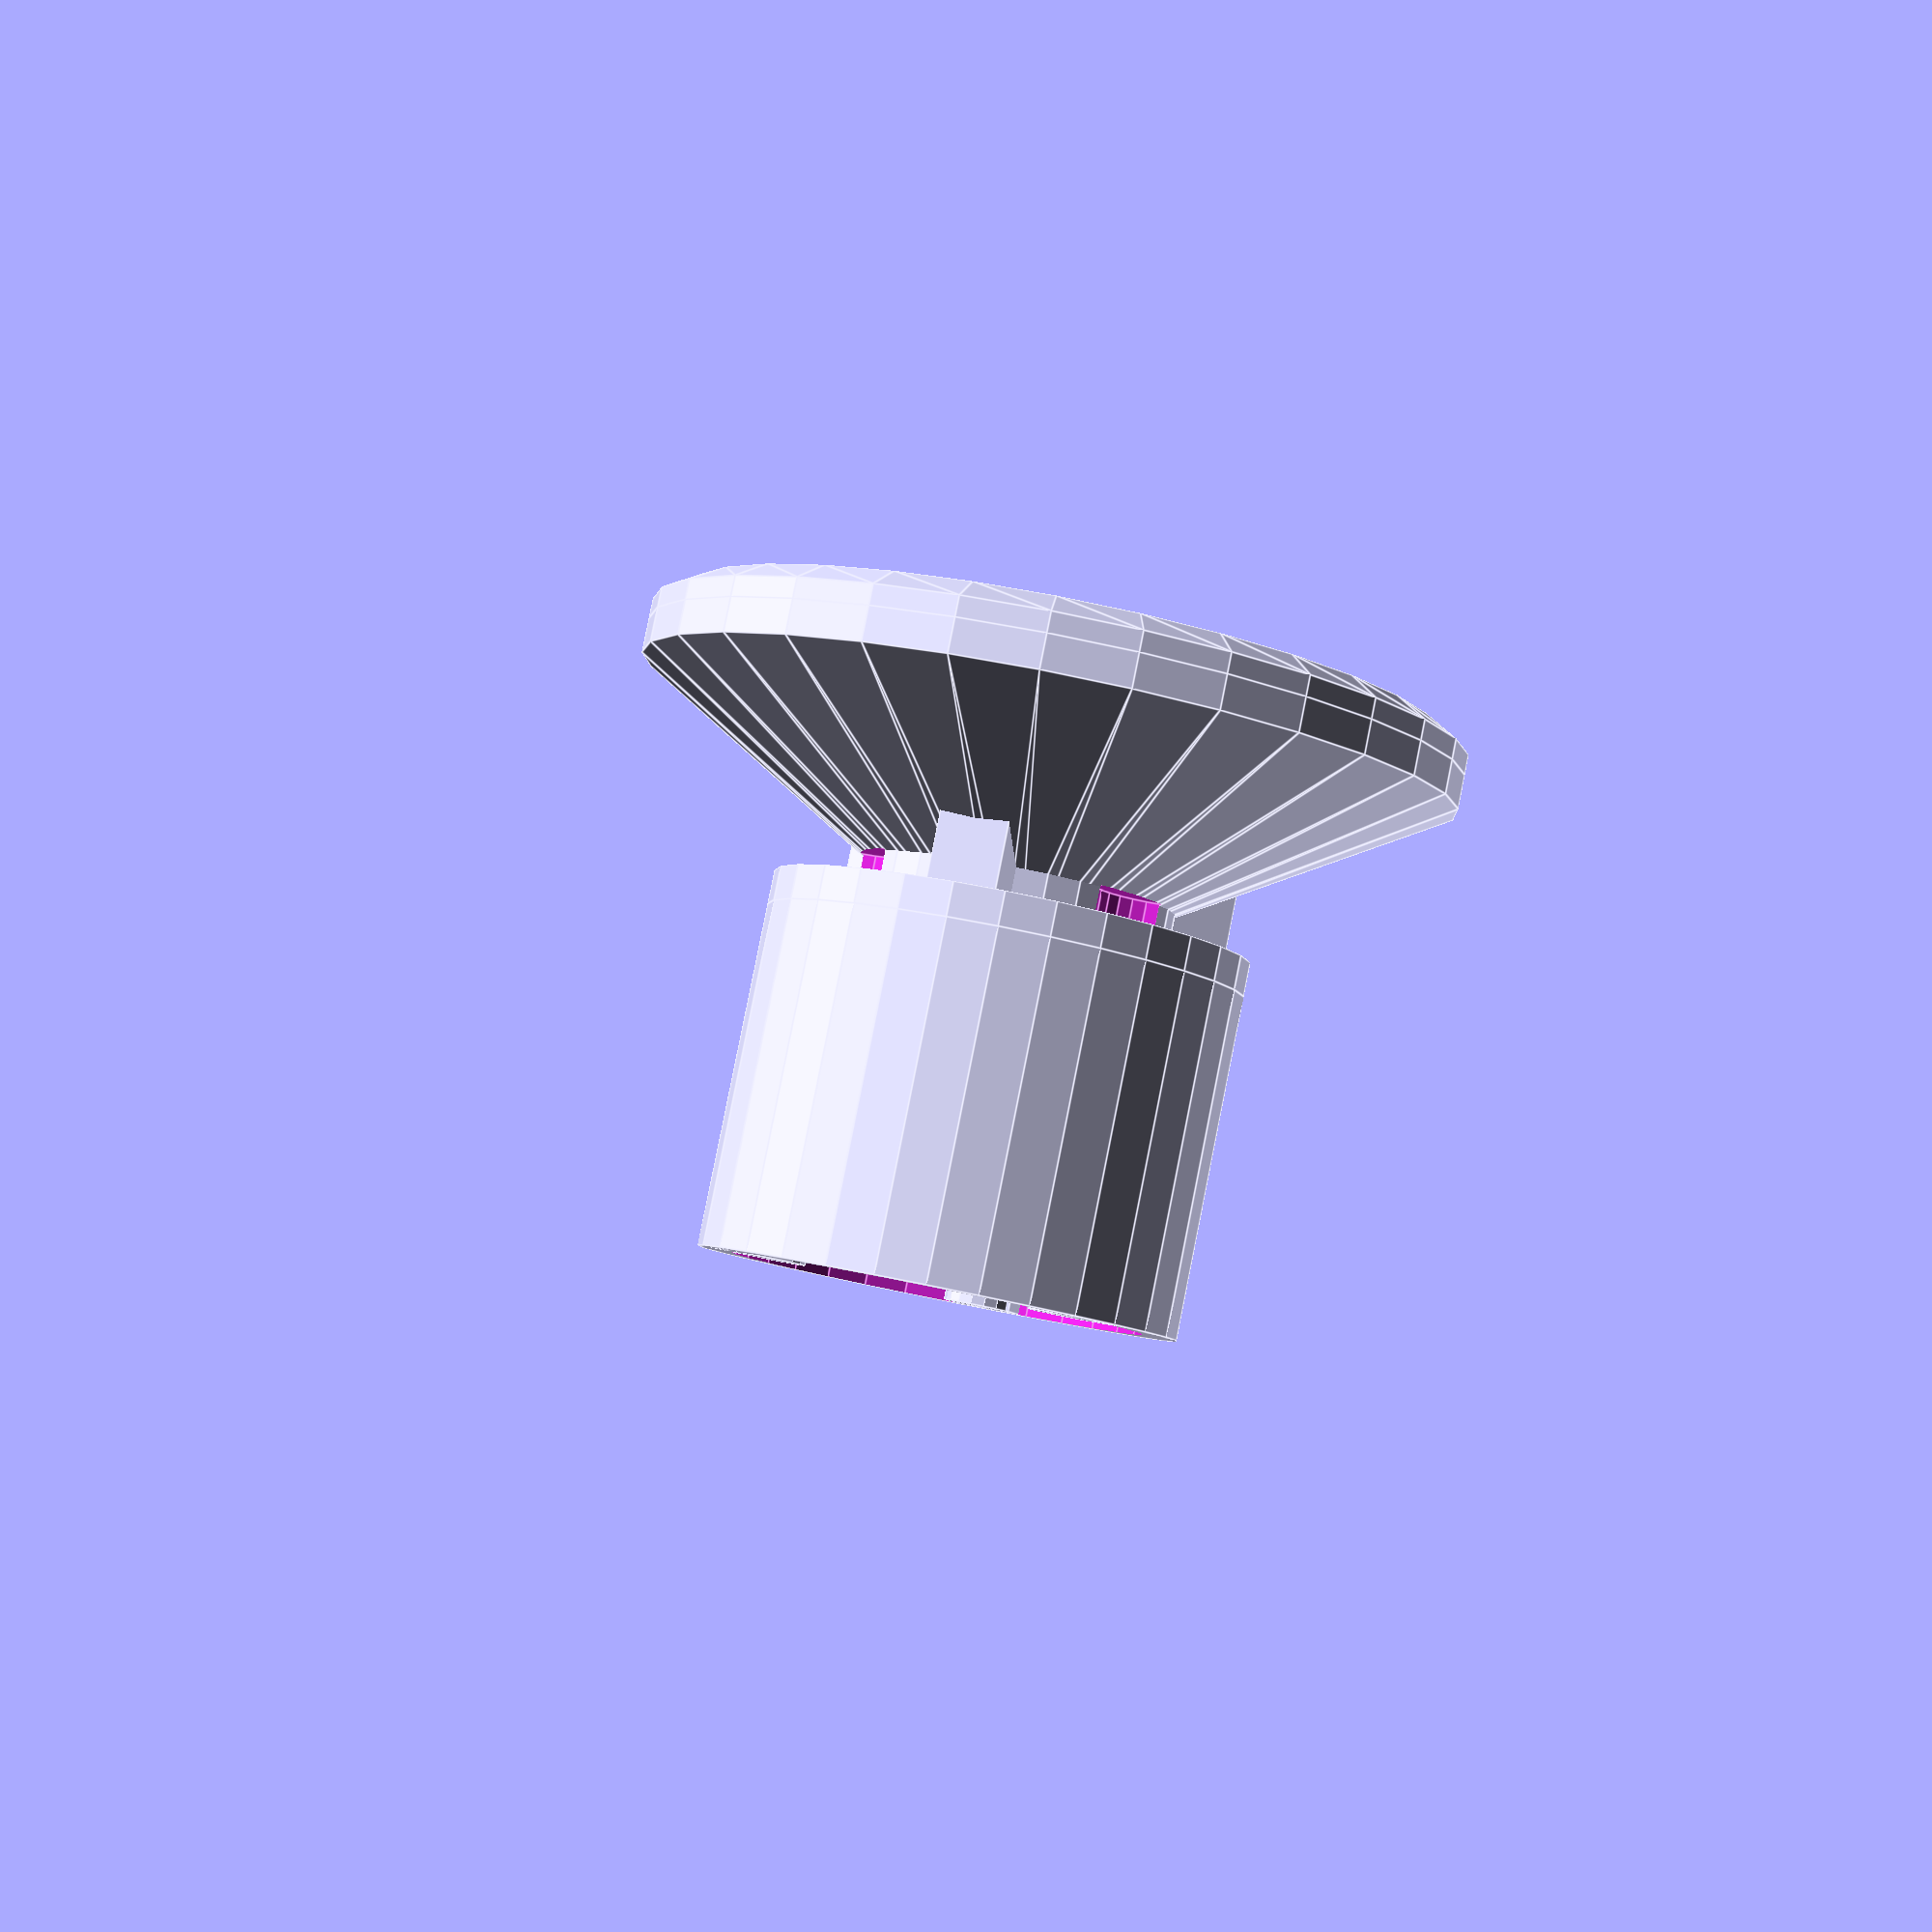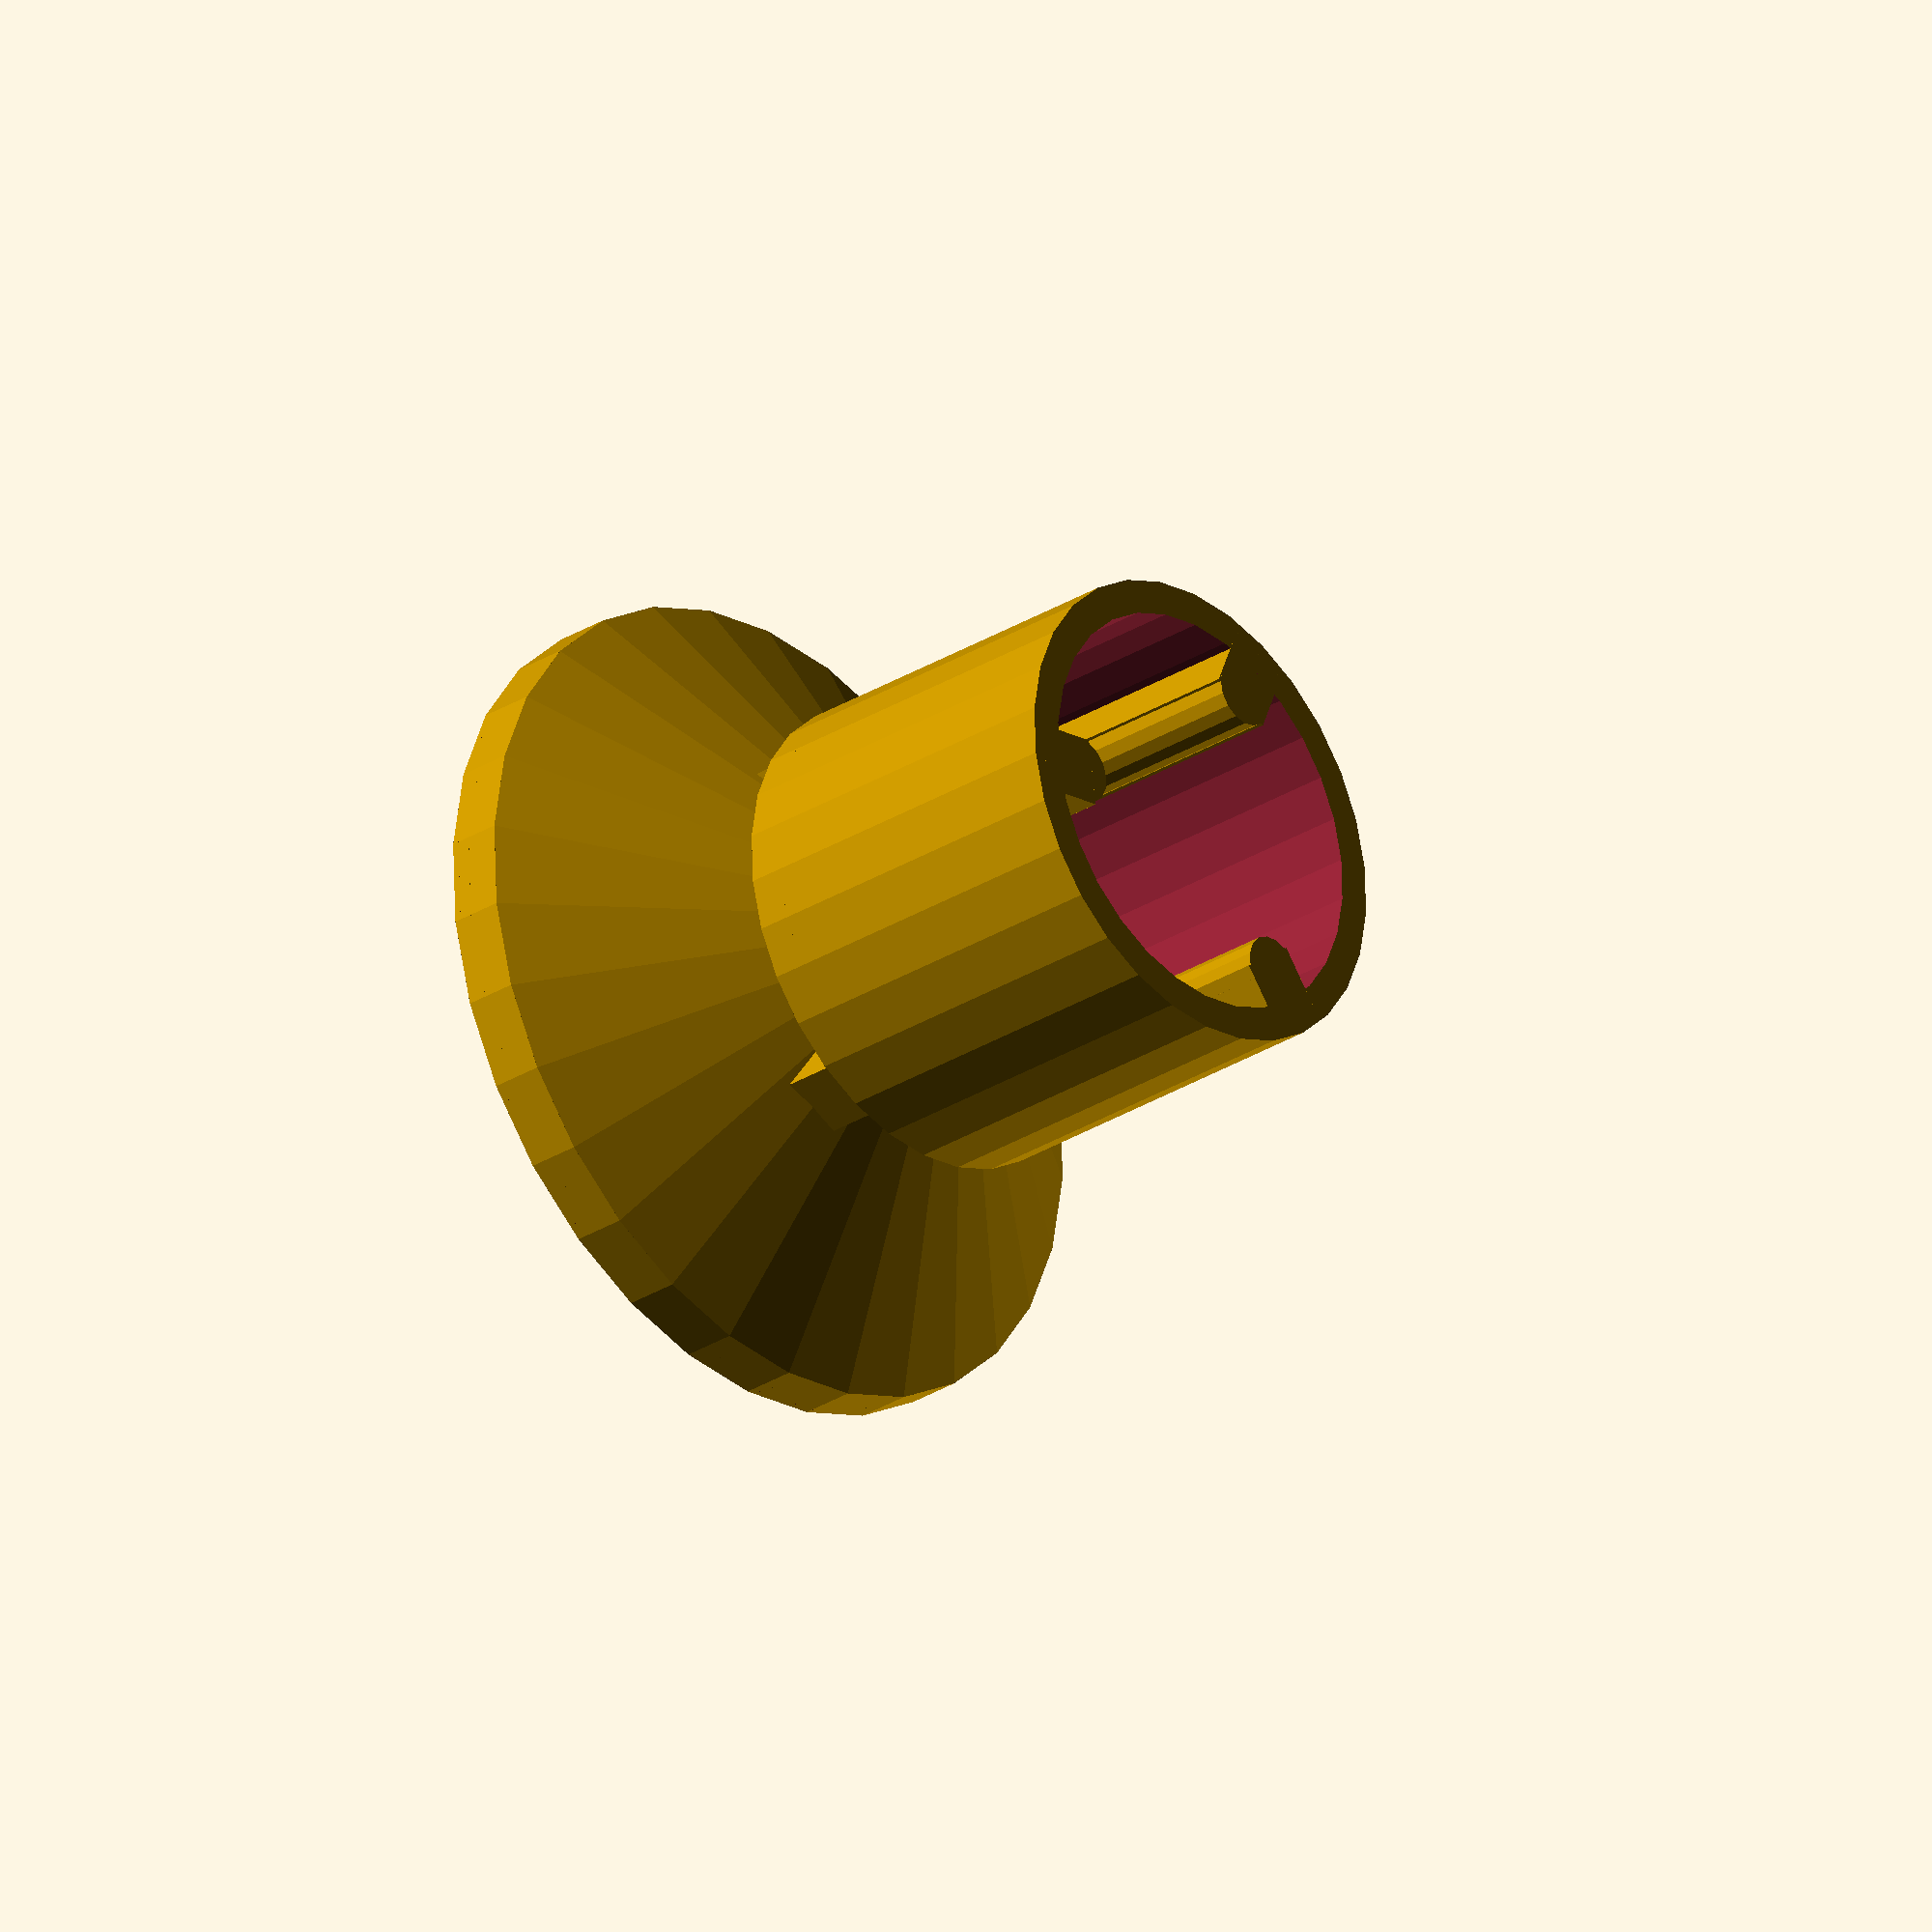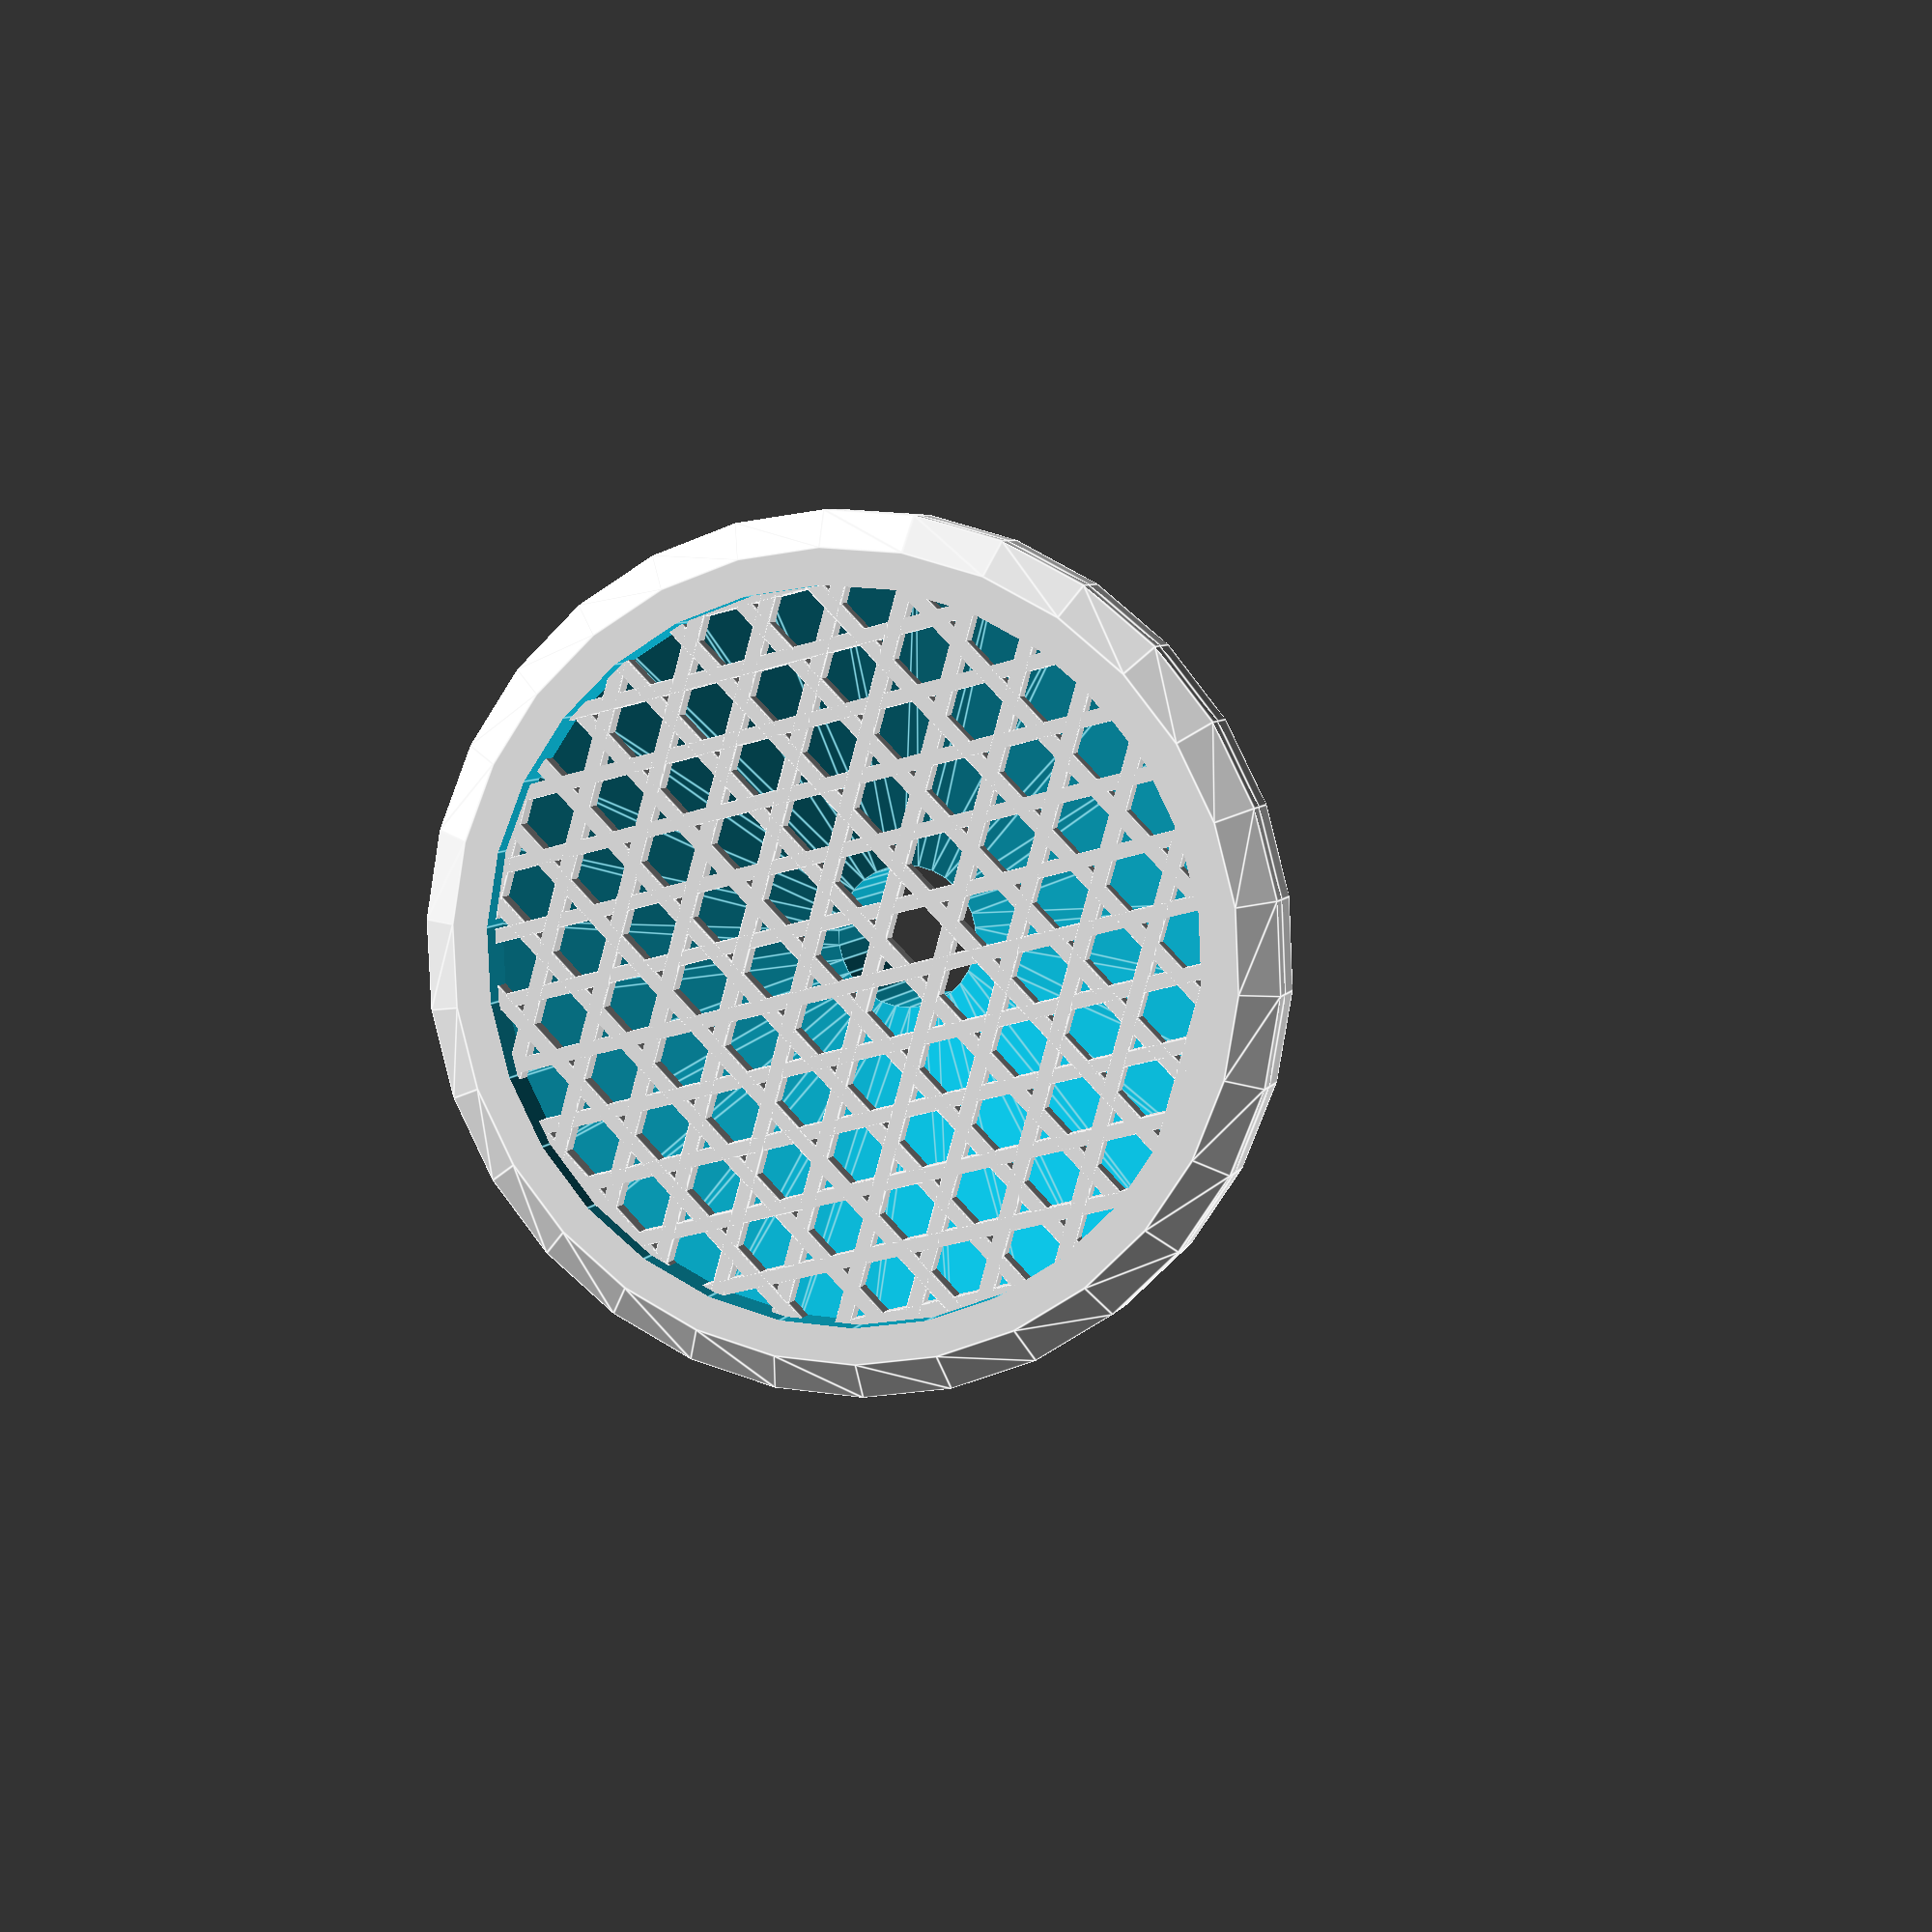
<openscad>
/*
 * openSCAD for a Pluviometer or rain gauge
 *
 * This file is not for standalone use - it's included in to another
 * openSCAN file for including in to another model.
 *
 * Copyright 2015 Peter T Mount
 * 
 * Licensed under the Apache License, Version 2.0 (the "License");
 * you may not use this file except in compliance with the License.
 * You may obtain a copy of the License at
 * 
 * http://www.apache.org/licenses/LICENSE-2.0
 * 
 * Unless required by applicable law or agreed to in writing, software
 * distributed under the License is distributed on an "AS IS" BASIS,
 * WITHOUT WARRANTIES OR CONDITIONS OF ANY KIND, either express or implied.
 * See the License for the specific language governing permissions and
 * limitations under the License.
 *
 */

includeTop=1;
includeFunnel=1;

includeTopPlate=1;
includeBody=1;

// **********************************************************************
// Do not modify these

// My printer can print up to 225x145x150mm so give room for raft etc
topRadius = 120/2;

containerRadius=35;
bodyHeight=50;

// **********************************************************************
if(includeTop) top();
if(includeFunnel) translate([0,0,-8]) funnel();
if(includeTopPlate) translate([0,0,-40]) topPlate();
if(includeBody) translate([0,0,-40-bodyHeight]) body();

// **********************************************************************
// The top plate
module top() {
	union() {
		// The outer ring
		difference() {
			union() {
				cylinder(3,r1=topRadius,r2=topRadius-5);
				translate([0,0,-3]) cylinder(3,r=topRadius);
			}
			translate([0,0,-4]) cylinder(10,r=topRadius-10);
		}
		// The inner mesh
		intersection() {
			union() {
				for(r=[0:2]) {
					rotate([0,0,60*r]) {
						for(i=[0:topRadius/4]) {
							translate([-topRadius+(i*9),-topRadius,-5]) cube([2,topRadius*2,5]);
						}
					}
				}
			}
			union() {
				cylinder(3,r1=topRadius,r2=topRadius-5);
				translate([0,0,-3]) cylinder(3,r=topRadius);
			}
		}
	}
}

// **********************************************************************
// The funnel which concentrates water to the center
module funnel() {
	difference() {
		union() {
			// Funnel
			cylinder(5,r=topRadius);
			translate([0,0,-30]) cylinder(30,r2=topRadius,r1=10);
			translate([0,0,-45]) cylinder(25,r=15);
			translate([0,0,-27]) cylinder(5,r=23);
			// Supports
			for(r=[0:2])
				rotate([0,0,120*r]) translate([-1,-5,-27]) cube([containerRadius-3,10,30]);
		}
		translate([0,0,-23]) cylinder(30,r2=topRadius,r1=10);
		translate([0,0,-46]) cylinder(27,r=10);

		// Support bolts
		for(r=[0:2])
			rotate([0,0,120*r]) translate([containerRadius-10,0,-30]) cylinder(8,r=2.5);

		// Remove to allow bolt from plate
		for(r=[0:2])
			rotate([0,0,60+120*r]) translate([containerRadius-10,0,-30]) cylinder(8,r=7);
	}
}

// **********************************************************************
// topPlate containing the bucket etc
module topPlate() {
	difference() {
		cylinder(5,r=containerRadius);
		translate([0,0,-1]) cylinder(7,r=16);

		// Support bolts
		for(r=[0:5])
			rotate([0,0,60*r]) translate([containerRadius-10,0,-2]) cylinder(8,r=2.85);
	}
}

module body() {
	difference() {
		cylinder(bodyHeight,r=containerRadius);
		translate([0,0,-1]) cylinder(bodyHeight+2,r=containerRadius-5);
	}
	for(r=[0:2])
		rotate([0,0,60+120*r]) translate([containerRadius-10,0,0]) union() {
			cylinder(bodyHeight,r=5);
			translate([-2,-5,0]) cube([10,10,bodyHeight]);
		}
}


</openscad>
<views>
elev=275.4 azim=44.2 roll=191.3 proj=p view=edges
elev=209.5 azim=8.1 roll=47.3 proj=o view=solid
elev=354.3 azim=135.5 roll=15.3 proj=p view=edges
</views>
